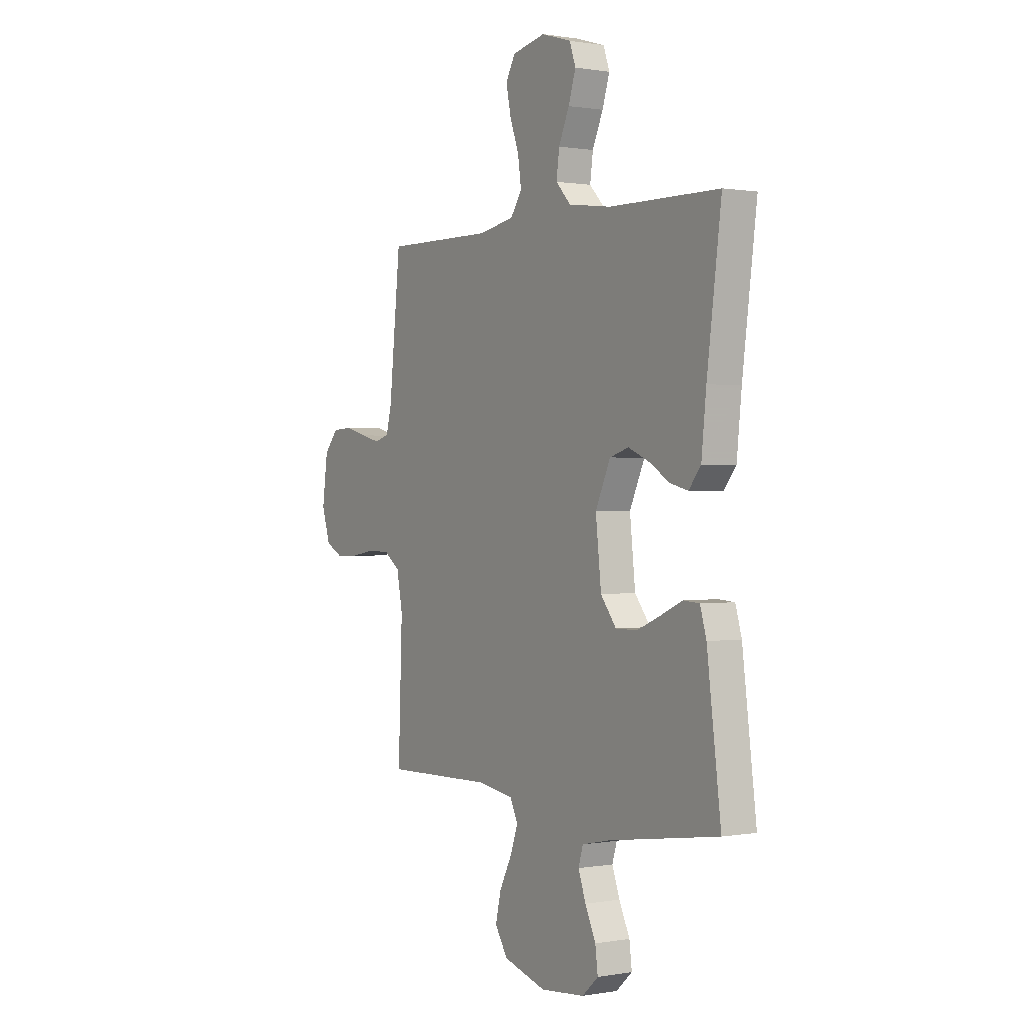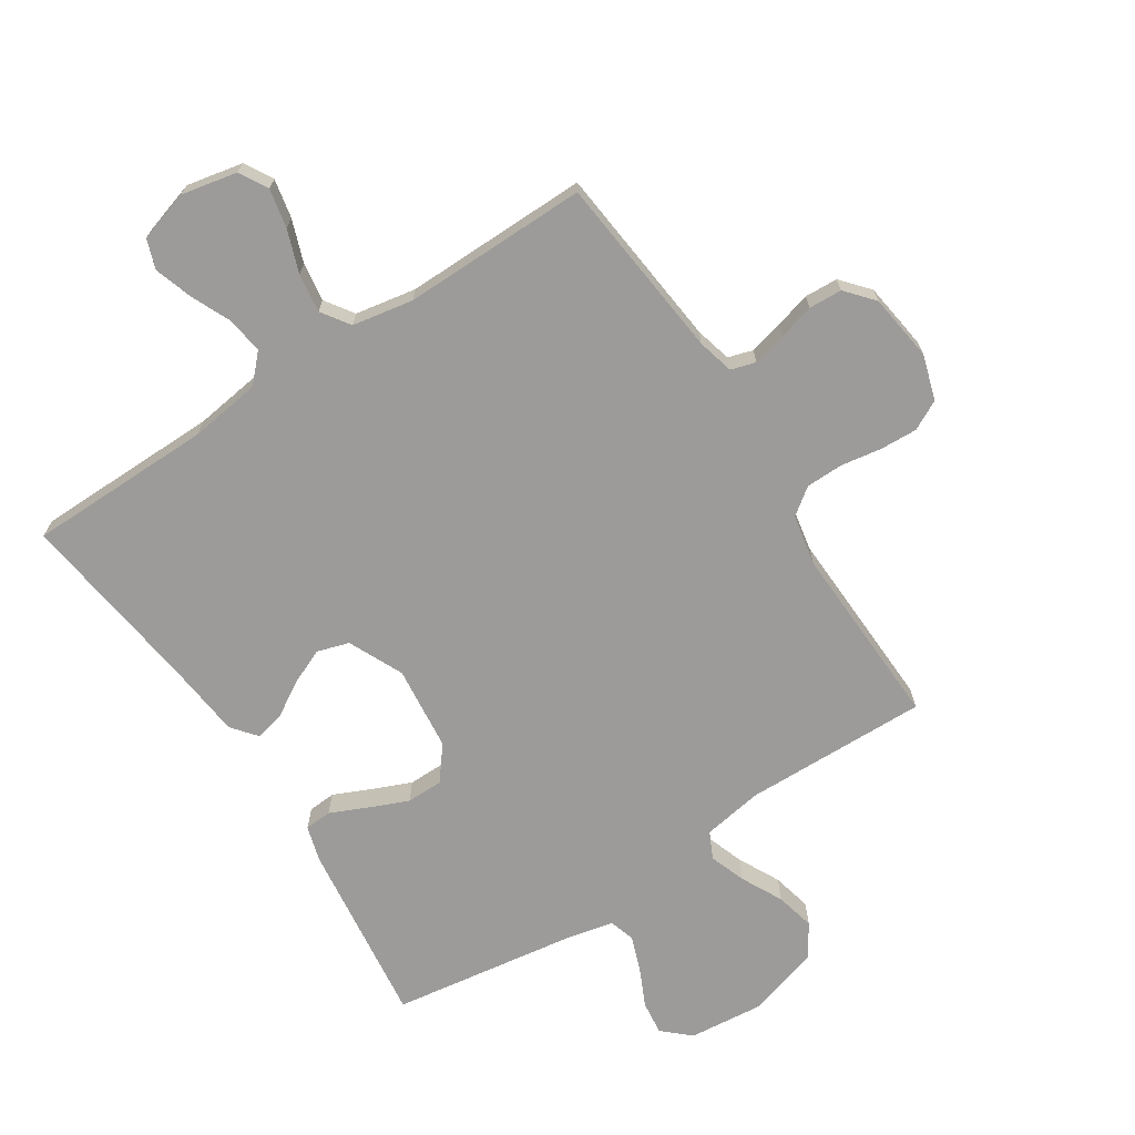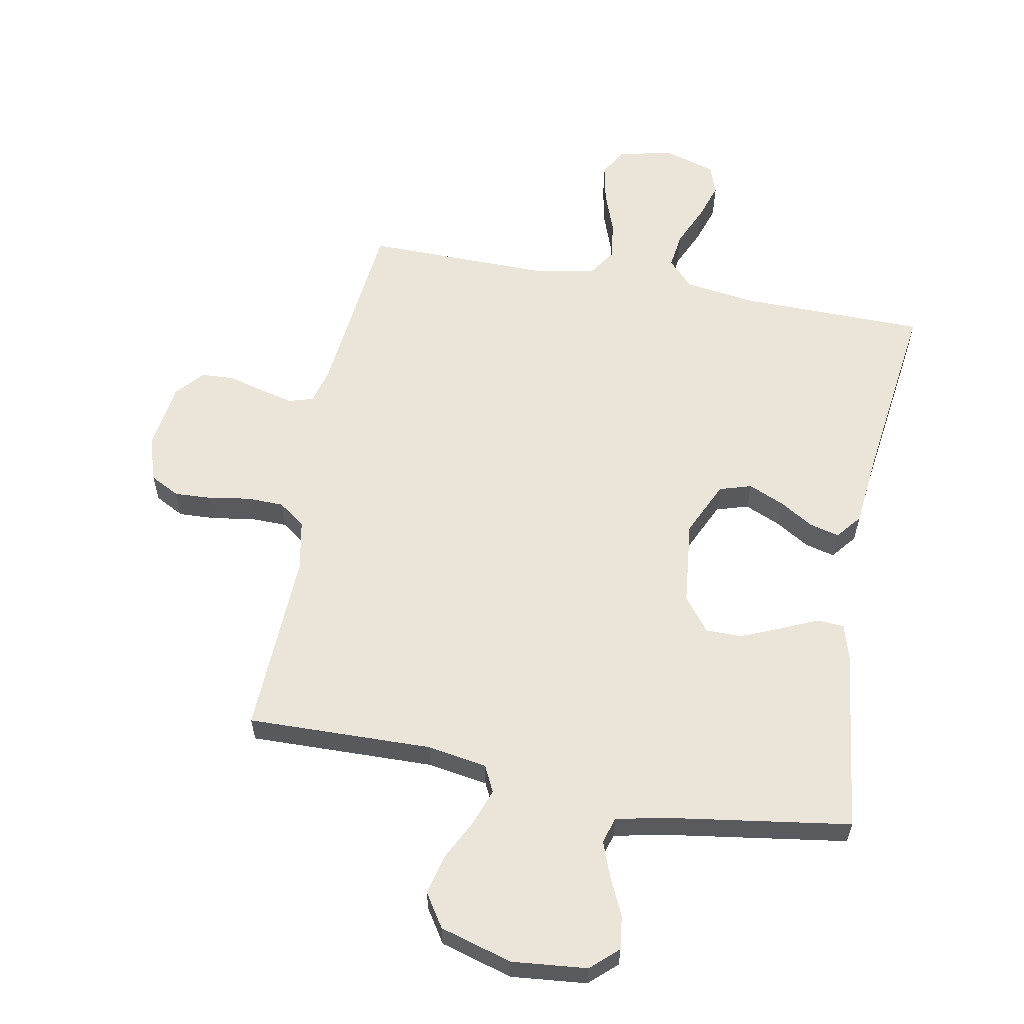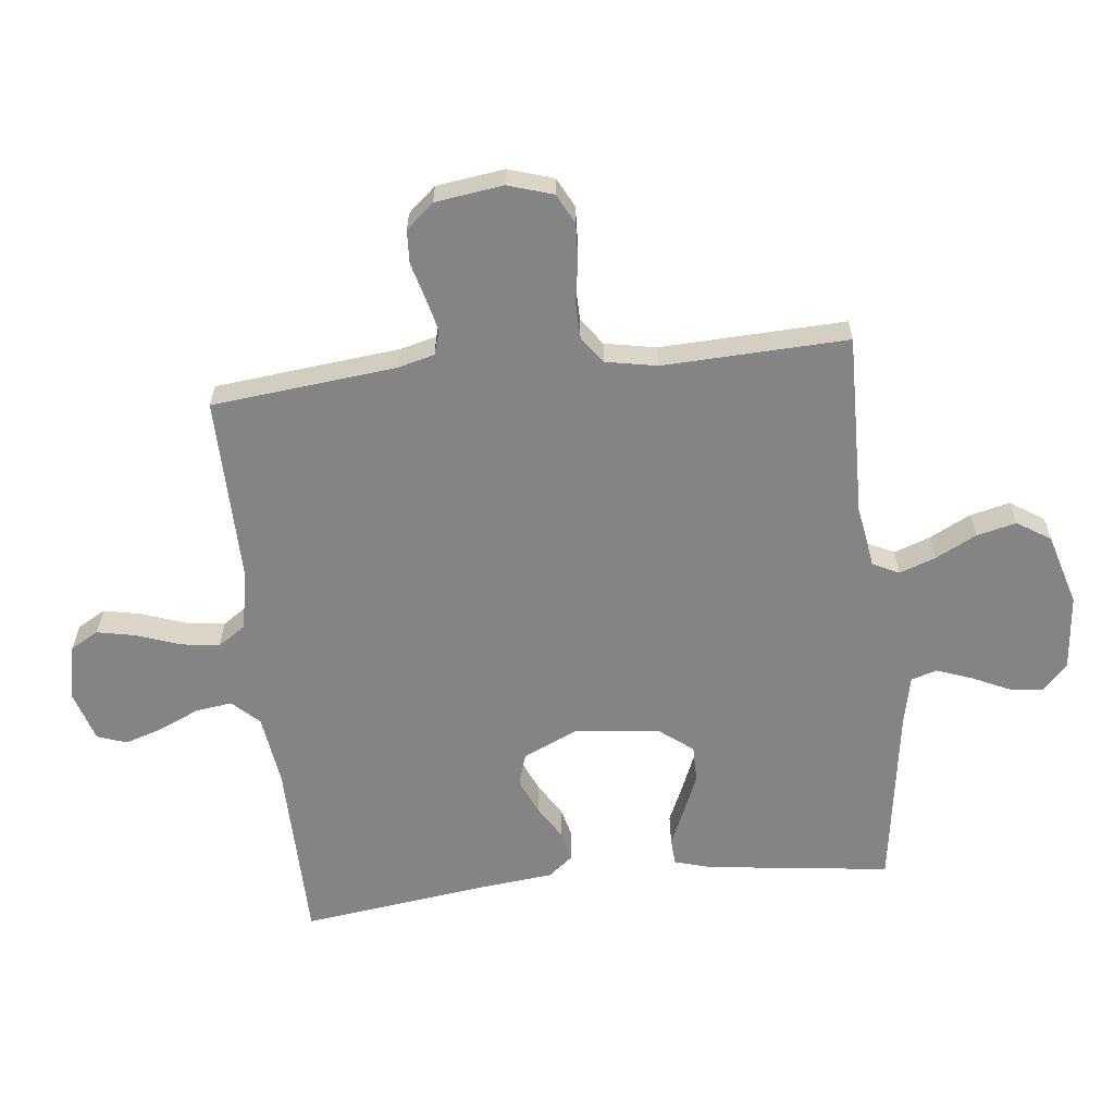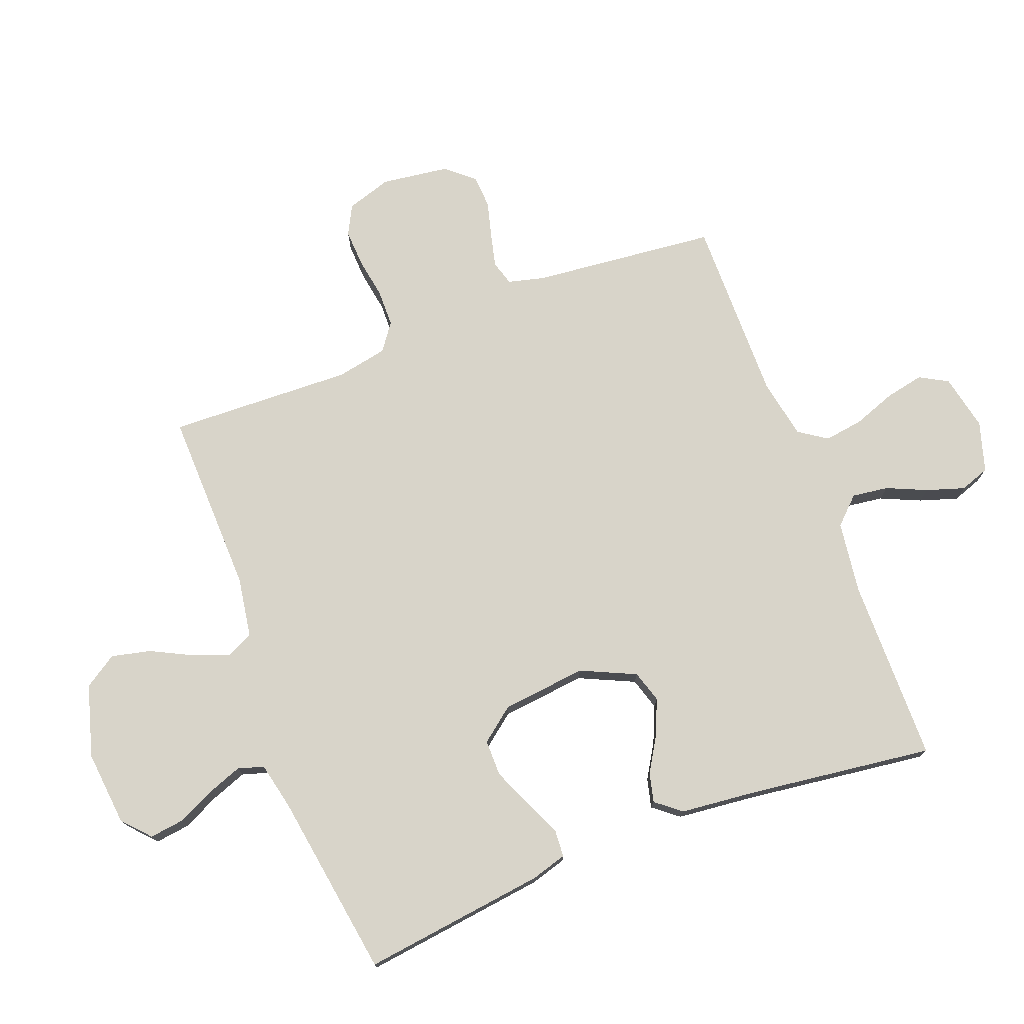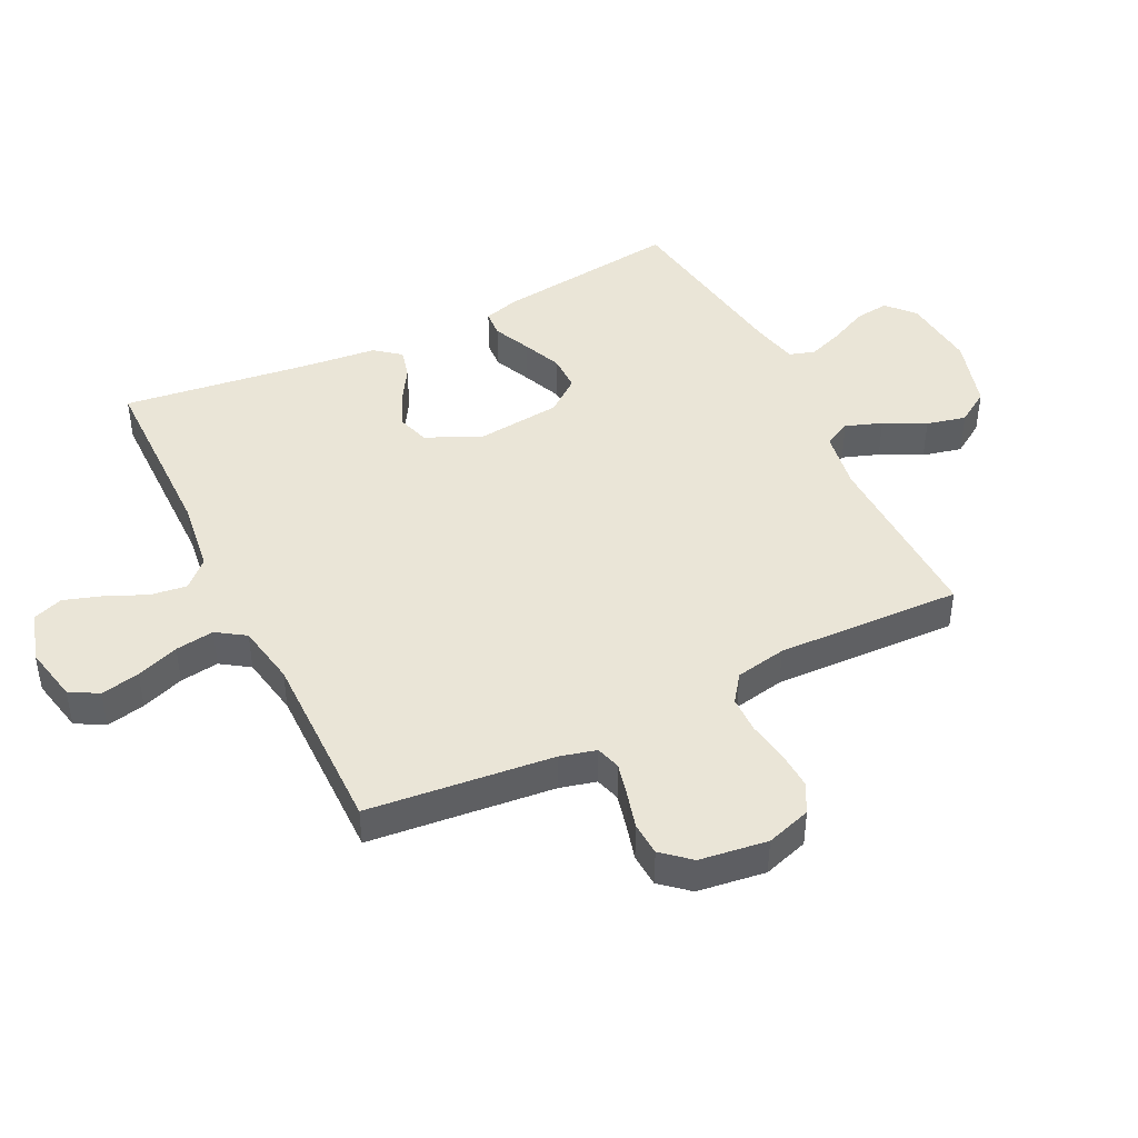
<metadata>
{"format":"obj","ext":"obj","renderer":"f3d","projection":"perspective","resolution":1024,"background":"white","views":[{"elev":0.6,"azim":-122.7,"up":"+Z"},{"elev":-69.7,"azim":33.1,"up":"+Y"},{"elev":59.3,"azim":-169.3,"up":"+Y"},{"elev":-61.3,"azim":96.4,"up":"+Y"},{"elev":75.2,"azim":-111.0,"up":"+Y"},{"elev":44.1,"azim":63.8,"up":"+Y"}]}
</metadata>
<code>
v 0.5 0.07 -0.5
v 0.2 0.07 -0.493
v 0.103 0.07 -0.509
v 0.082 0.07 -0.552
v 0.103 0.07 -0.611
v 0.137 0.07 -0.678
v 0.152 0.07 -0.742
v 0.117 0.07 -0.796
v 0 0.07 -0.83
v -0.122 0.07 -0.818
v -0.166 0.07 -0.778
v -0.159 0.07 -0.723
v -0.13 0.07 -0.661
v -0.109 0.07 -0.604
v -0.122 0.07 -0.562
v -0.2 0.07 -0.545
v -0.5 0.07 -0.5
v -0.462 0.07 -0.2
v -0.445 0.07 -0.142
v -0.401 0.07 -0.139
v -0.341 0.07 -0.166
v -0.277 0.07 -0.193
v -0.218 0.07 -0.193
v -0.175 0.07 -0.138
v -0.16 0.07 0
v -0.201 0.07 0.089
v -0.253 0.07 0.105
v -0.311 0.07 0.08
v -0.367 0.07 0.046
v -0.415 0.07 0.034
v -0.448 0.07 0.075
v -0.461 0.07 0.2
v -0.5 0.07 0.5
v -0.2 0.07 0.503
v -0.083 0.07 0.519
v -0.042 0.07 0.562
v -0.05 0.07 0.621
v -0.079 0.07 0.686
v -0.099 0.07 0.748
v -0.082 0.07 0.796
v 0 0.07 0.821
v 0.091 0.07 0.802
v 0.117 0.07 0.756
v 0.104 0.07 0.693
v 0.079 0.07 0.624
v 0.07 0.07 0.561
v 0.101 0.07 0.515
v 0.2 0.07 0.497
v 0.5 0.07 0.5
v 0.531 0.07 0.2
v 0.546 0.07 0.141
v 0.586 0.07 0.129
v 0.64 0.07 0.142
v 0.699 0.07 0.158
v 0.753 0.07 0.155
v 0.792 0.07 0.11
v 0.807 0.07 0
v 0.784 0.07 -0.073
v 0.736 0.07 -0.098
v 0.675 0.07 -0.095
v 0.609 0.07 -0.084
v 0.549 0.07 -0.085
v 0.505 0.07 -0.117
v 0.489 0.07 -0.2
v 0.5 0 -0.5
v 0.2 0 -0.493
v 0.103 0 -0.509
v 0.082 0 -0.552
v 0.103 0 -0.611
v 0.137 0 -0.678
v 0.152 0 -0.742
v 0.117 0 -0.796
v 0 0 -0.83
v -0.122 0 -0.818
v -0.166 0 -0.778
v -0.159 0 -0.723
v -0.13 0 -0.661
v -0.109 0 -0.604
v -0.122 0 -0.562
v -0.2 0 -0.545
v -0.5 0 -0.5
v -0.462 0 -0.2
v -0.445 0 -0.142
v -0.401 0 -0.139
v -0.341 0 -0.166
v -0.277 0 -0.193
v -0.218 0 -0.193
v -0.175 0 -0.138
v -0.16 0 0
v -0.201 0 0.089
v -0.253 0 0.105
v -0.311 0 0.08
v -0.367 0 0.046
v -0.415 0 0.034
v -0.448 0 0.075
v -0.461 0 0.2
v -0.5 0 0.5
v -0.2 0 0.503
v -0.083 0 0.519
v -0.042 0 0.562
v -0.05 0 0.621
v -0.079 0 0.686
v -0.099 0 0.748
v -0.082 0 0.796
v 0 0 0.821
v 0.091 0 0.802
v 0.117 0 0.756
v 0.104 0 0.693
v 0.079 0 0.624
v 0.07 0 0.561
v 0.101 0 0.515
v 0.2 0 0.497
v 0.5 0 0.5
v 0.531 0 0.2
v 0.546 0 0.141
v 0.586 0 0.129
v 0.64 0 0.142
v 0.699 0 0.158
v 0.753 0 0.155
v 0.792 0 0.11
v 0.807 0 0
v 0.784 0 -0.073
v 0.736 0 -0.098
v 0.675 0 -0.095
v 0.609 0 -0.084
v 0.549 0 -0.085
v 0.505 0 -0.117
v 0.489 0 -0.2
f 58 59 60 61
f 58 61 62
f 57 58 62
f 56 57 62
f 53 54 55 56
f 52 53 56 62
f 51 52 62 63
f 48 49 50
f 47 48 50 51
f 42 43 44 45
f 42 45 46
f 41 42 46
f 40 41 46
f 37 38 39 40
f 37 40 46
f 36 37 46 47
f 32 33 34
f 32 34 35
f 31 32 35
f 28 29 30 31
f 27 28 31 35
f 26 27 35 36
f 18 19 20 21
f 16 17 18 21
f 15 16 21 22
f 10 11 12 13
f 10 13 14
f 9 10 14
f 8 9 14 15
f 5 6 7 8
f 4 5 8 15
f 64 1 2
f 64 2 3
f 63 64 3
f 51 63 3
f 47 51 3
f 25 26 36 47
f 24 25 47 3
f 23 24 3 4
f 4 15 22 23
f 125 124 123 122
f 126 125 122
f 126 122 121
f 126 121 120
f 120 119 118 117
f 126 120 117 116
f 127 126 116 115
f 114 113 112
f 115 114 112 111
f 109 108 107 106
f 110 109 106
f 110 106 105
f 110 105 104
f 104 103 102 101
f 110 104 101
f 111 110 101 100
f 98 97 96
f 99 98 96
f 99 96 95
f 95 94 93 92
f 99 95 92 91
f 100 99 91 90
f 85 84 83 82
f 85 82 81 80
f 86 85 80 79
f 77 76 75 74
f 78 77 74
f 78 74 73
f 79 78 73 72
f 72 71 70 69
f 79 72 69 68
f 66 65 128
f 67 66 128
f 67 128 127
f 67 127 115
f 67 115 111
f 111 100 90 89
f 67 111 89 88
f 68 67 88 87
f 87 86 79 68
f 1 65 66 2
f 2 66 67 3
f 3 67 68 4
f 4 68 69 5
f 5 69 70 6
f 6 70 71 7
f 7 71 72 8
f 8 72 73 9
f 9 73 74 10
f 10 74 75 11
f 11 75 76 12
f 12 76 77 13
f 13 77 78 14
f 14 78 79 15
f 15 79 80 16
f 16 80 81 17
f 17 81 82 18
f 18 82 83 19
f 19 83 84 20
f 20 84 85 21
f 21 85 86 22
f 22 86 87 23
f 23 87 88 24
f 24 88 89 25
f 25 89 90 26
f 26 90 91 27
f 27 91 92 28
f 28 92 93 29
f 29 93 94 30
f 30 94 95 31
f 31 95 96 32
f 32 96 97 33
f 33 97 98 34
f 34 98 99 35
f 35 99 100 36
f 36 100 101 37
f 37 101 102 38
f 38 102 103 39
f 39 103 104 40
f 40 104 105 41
f 41 105 106 42
f 42 106 107 43
f 43 107 108 44
f 44 108 109 45
f 45 109 110 46
f 46 110 111 47
f 47 111 112 48
f 48 112 113 49
f 49 113 114 50
f 50 114 115 51
f 51 115 116 52
f 52 116 117 53
f 53 117 118 54
f 54 118 119 55
f 55 119 120 56
f 56 120 121 57
f 57 121 122 58
f 58 122 123 59
f 59 123 124 60
f 60 124 125 61
f 61 125 126 62
f 62 126 127 63
f 63 127 128 64
f 64 128 65 1

</code>
